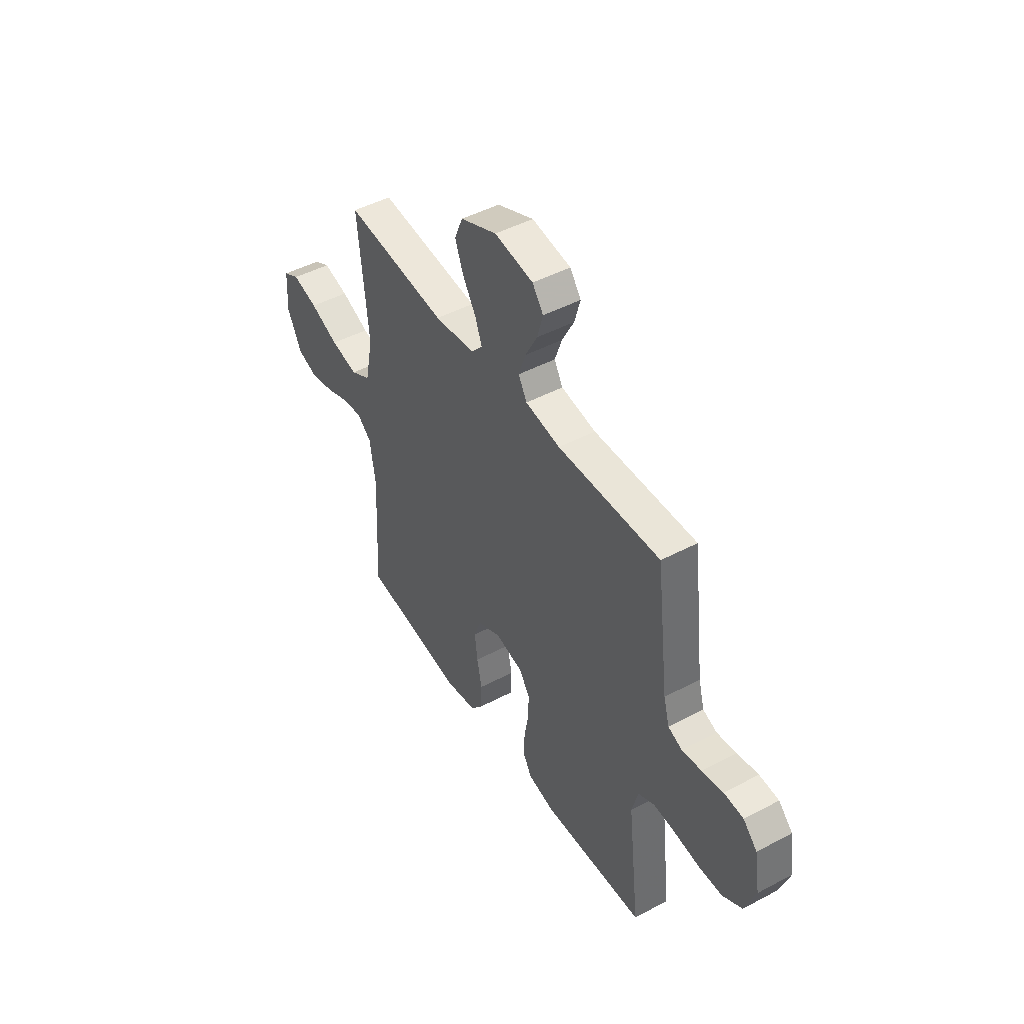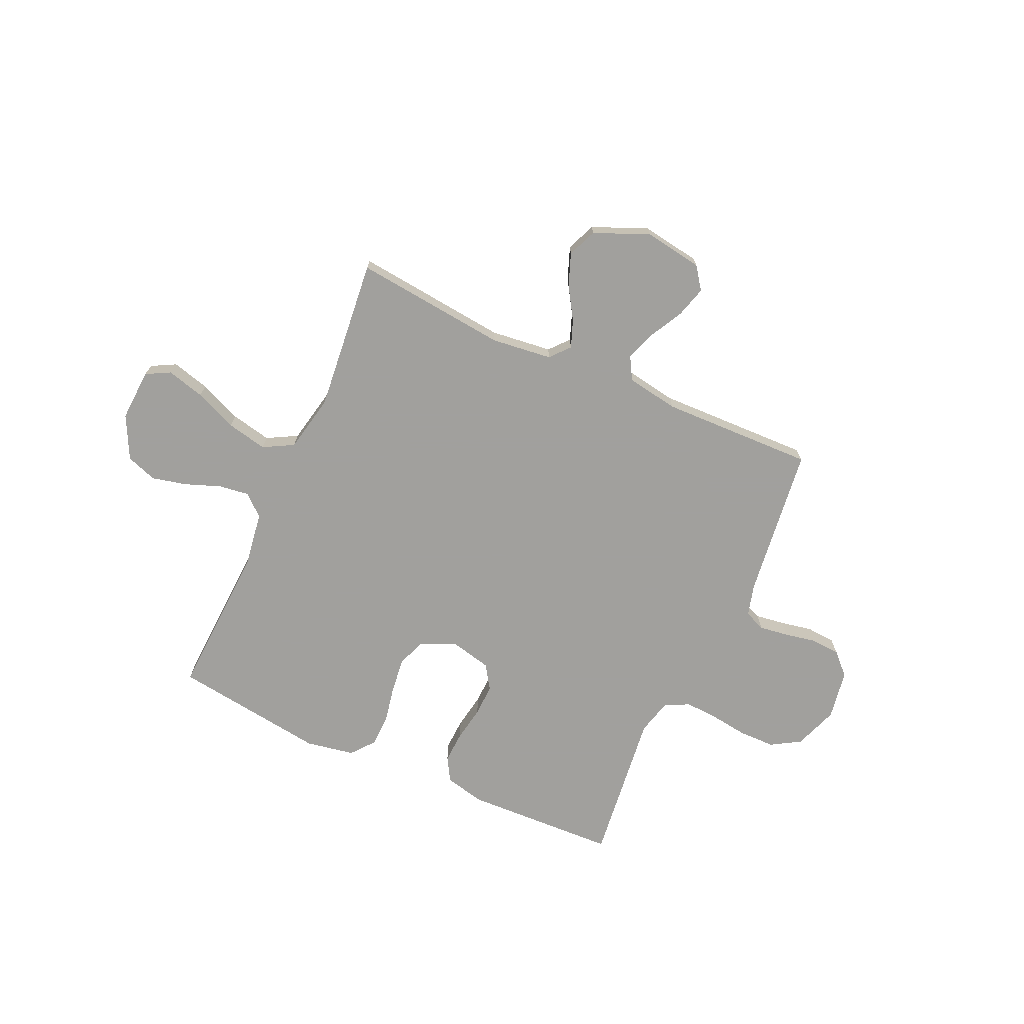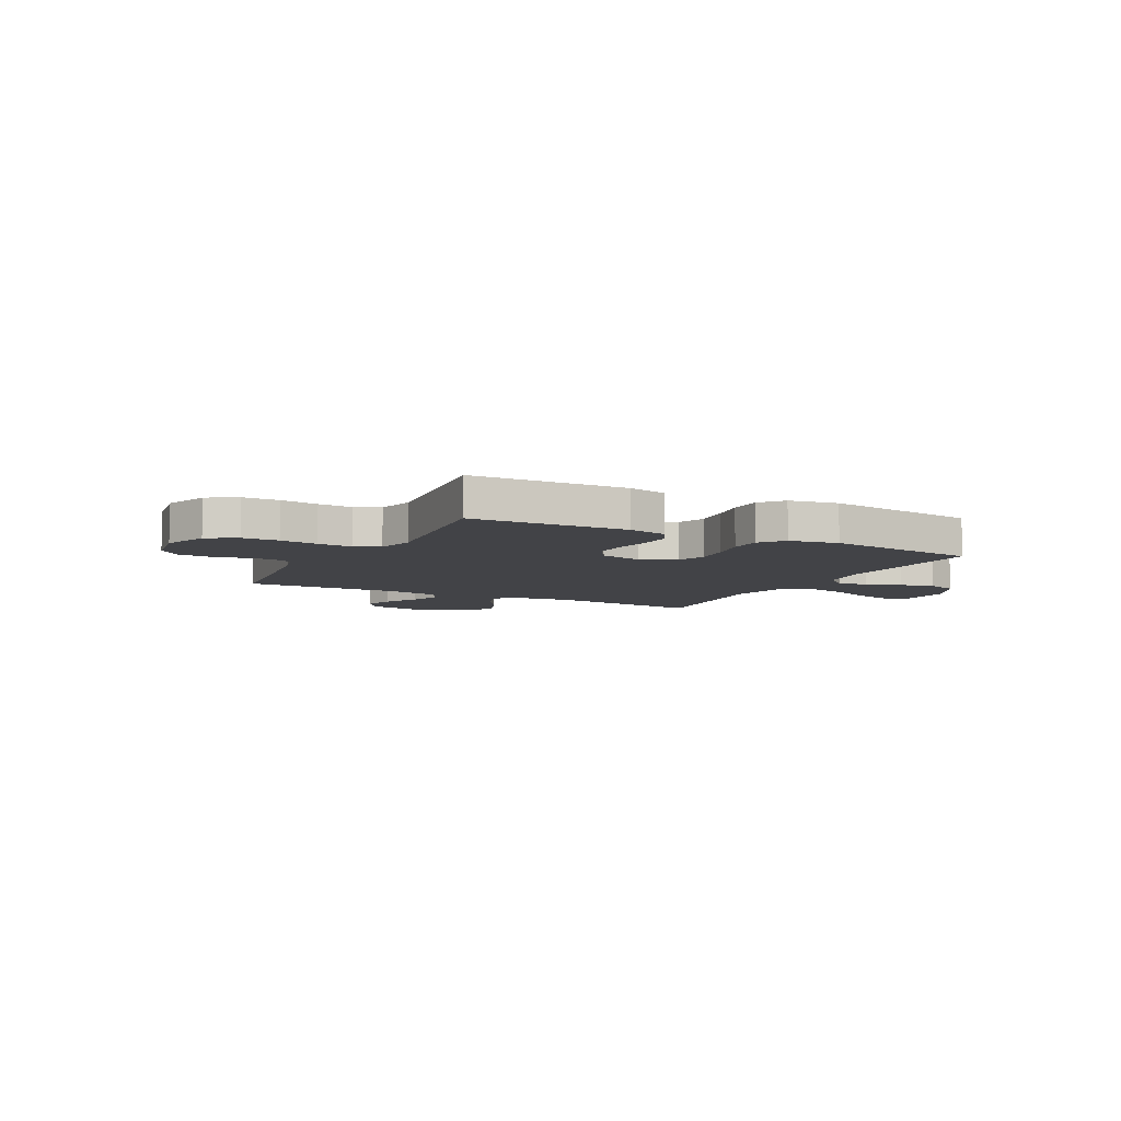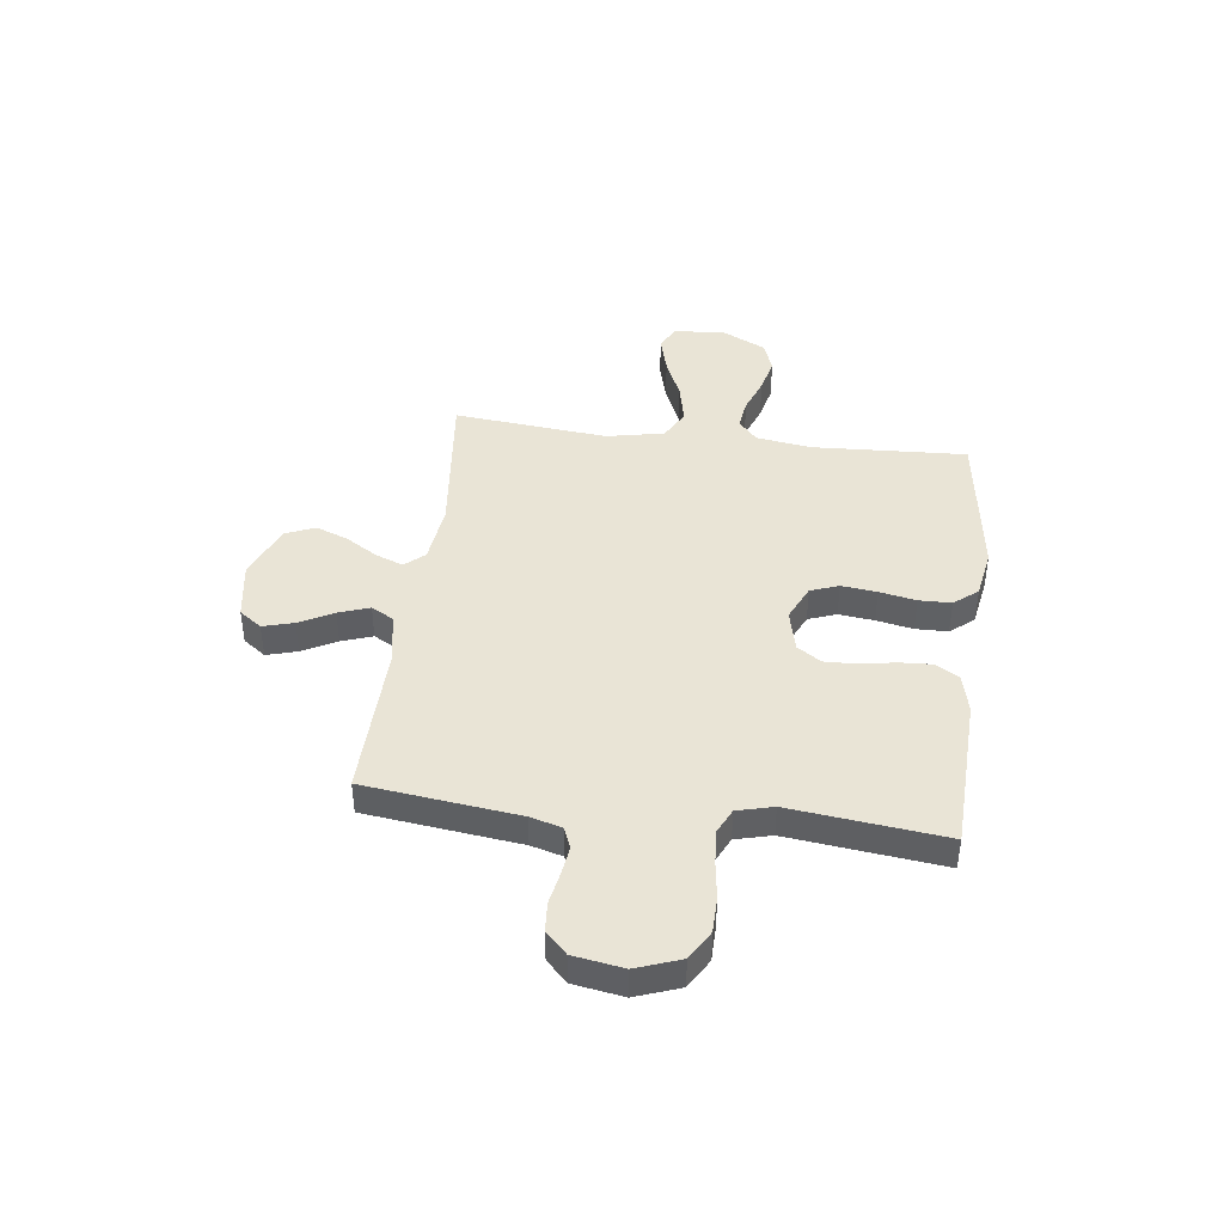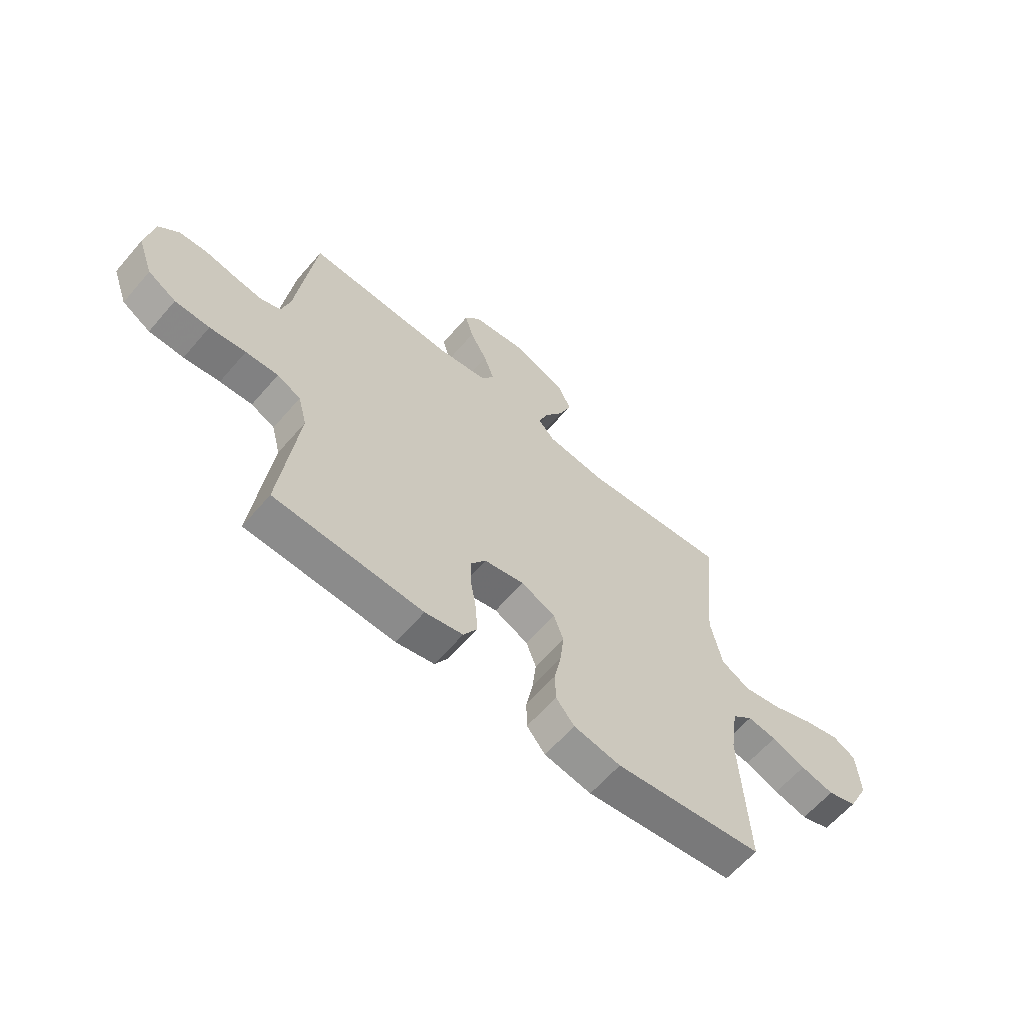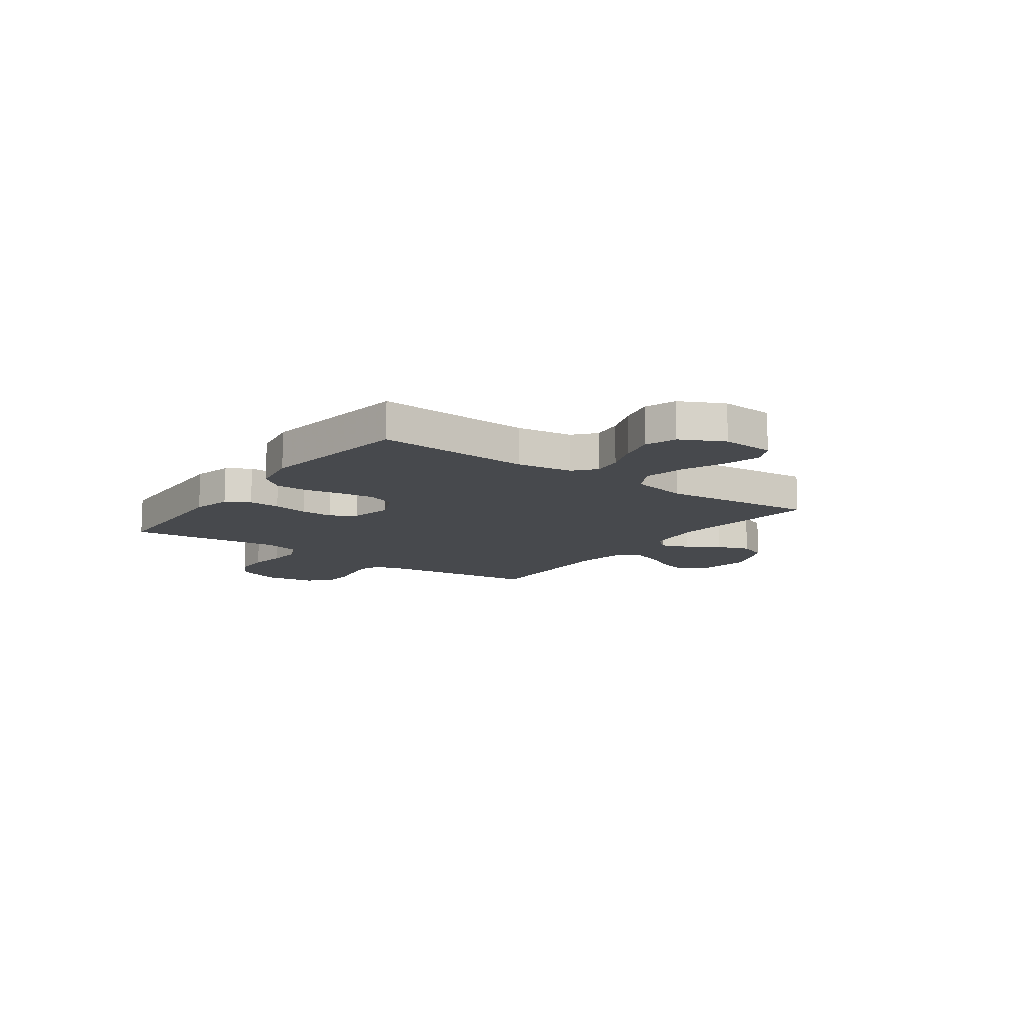
<metadata>
{"format":"obj","ext":"obj","renderer":"f3d","projection":"perspective","resolution":1024,"background":"white","views":[{"elev":46.7,"azim":58.9,"up":"+Z"},{"elev":-71.7,"azim":-24.3,"up":"+Y"},{"elev":-7.4,"azim":152.3,"up":"+Y"},{"elev":42.5,"azim":97.1,"up":"+Y"},{"elev":-62.5,"azim":139.3,"up":"+Z"},{"elev":-12.2,"azim":-125.8,"up":"+Y"}]}
</metadata>
<code>
v -0.5 0.07 -0.5
v -0.485 0.07 -0.2
v -0.501 0.07 -0.091
v -0.543 0.07 -0.055
v -0.602 0.07 -0.063
v -0.671 0.07 -0.089
v -0.739 0.07 -0.105
v -0.799 0.07 -0.084
v -0.841 0.07 0
v -0.835 0.07 0.102
v -0.788 0.07 0.127
v -0.714 0.07 0.107
v -0.631 0.07 0.072
v -0.552 0.07 0.055
v -0.493 0.07 0.087
v -0.47 0.07 0.2
v -0.5 0.07 0.5
v -0.2 0.07 0.468
v -0.081 0.07 0.482
v -0.048 0.07 0.52
v -0.068 0.07 0.573
v -0.107 0.07 0.636
v -0.131 0.07 0.699
v -0.107 0.07 0.756
v 0 0.07 0.801
v 0.114 0.07 0.783
v 0.146 0.07 0.739
v 0.129 0.07 0.679
v 0.094 0.07 0.613
v 0.073 0.07 0.553
v 0.098 0.07 0.509
v 0.2 0.07 0.492
v 0.5 0.07 0.5
v 0.537 0.07 0.2
v 0.554 0.07 0.139
v 0.595 0.07 0.122
v 0.652 0.07 0.13
v 0.714 0.07 0.142
v 0.771 0.07 0.138
v 0.812 0.07 0.097
v 0.828 0.07 0
v 0.797 0.07 -0.086
v 0.74 0.07 -0.12
v 0.67 0.07 -0.121
v 0.597 0.07 -0.111
v 0.531 0.07 -0.107
v 0.483 0.07 -0.13
v 0.465 0.07 -0.2
v 0.5 0.07 -0.5
v 0.2 0.07 -0.512
v 0.123 0.07 -0.494
v 0.096 0.07 -0.448
v 0.099 0.07 -0.386
v 0.111 0.07 -0.317
v 0.113 0.07 -0.254
v 0.082 0.07 -0.207
v 0 0.07 -0.188
v -0.069 0.07 -0.22
v -0.089 0.07 -0.275
v -0.081 0.07 -0.344
v -0.067 0.07 -0.415
v -0.068 0.07 -0.478
v -0.105 0.07 -0.524
v -0.2 0.07 -0.541
v -0.5 0 -0.5
v -0.485 0 -0.2
v -0.501 0 -0.091
v -0.543 0 -0.055
v -0.602 0 -0.063
v -0.671 0 -0.089
v -0.739 0 -0.105
v -0.799 0 -0.084
v -0.841 0 0
v -0.835 0 0.102
v -0.788 0 0.127
v -0.714 0 0.107
v -0.631 0 0.072
v -0.552 0 0.055
v -0.493 0 0.087
v -0.47 0 0.2
v -0.5 0 0.5
v -0.2 0 0.468
v -0.081 0 0.482
v -0.048 0 0.52
v -0.068 0 0.573
v -0.107 0 0.636
v -0.131 0 0.699
v -0.107 0 0.756
v 0 0 0.801
v 0.114 0 0.783
v 0.146 0 0.739
v 0.129 0 0.679
v 0.094 0 0.613
v 0.073 0 0.553
v 0.098 0 0.509
v 0.2 0 0.492
v 0.5 0 0.5
v 0.537 0 0.2
v 0.554 0 0.139
v 0.595 0 0.122
v 0.652 0 0.13
v 0.714 0 0.142
v 0.771 0 0.138
v 0.812 0 0.097
v 0.828 0 0
v 0.797 0 -0.086
v 0.74 0 -0.12
v 0.67 0 -0.121
v 0.597 0 -0.111
v 0.531 0 -0.107
v 0.483 0 -0.13
v 0.465 0 -0.2
v 0.5 0 -0.5
v 0.2 0 -0.512
v 0.123 0 -0.494
v 0.096 0 -0.448
v 0.099 0 -0.386
v 0.111 0 -0.317
v 0.113 0 -0.254
v 0.082 0 -0.207
v 0 0 -0.188
v -0.069 0 -0.22
v -0.089 0 -0.275
v -0.081 0 -0.344
v -0.067 0 -0.415
v -0.068 0 -0.478
v -0.105 0 -0.524
v -0.2 0 -0.541
f 64 1 2
f 63 64 2
f 62 63 2
f 61 62 2
f 60 61 2
f 59 60 2 3
f 58 59 3 4
f 57 58 4
f 56 57 4
f 52 53 54
f 51 52 54
f 50 51 54
f 49 50 54
f 48 49 54
f 47 48 54 55
f 46 47 55 56
f 43 44 45
f 42 43 45
f 41 42 45
f 40 41 45
f 39 40 45
f 38 39 45
f 37 38 45
f 36 37 45 46
f 46 56 4
f 36 46 4
f 35 36 4
f 32 33 34
f 35 4 5
f 34 35 5
f 32 34 5
f 31 32 5
f 27 28 29
f 26 27 29
f 25 26 29
f 24 25 29
f 23 24 29
f 22 23 29
f 21 22 29
f 20 21 29 30
f 19 20 30 31
f 16 17 18
f 15 16 18 19
f 11 12 13
f 10 11 13
f 9 10 13
f 8 9 13
f 7 8 13
f 6 7 13
f 5 6 13
f 5 13 14
f 15 19 31 5
f 5 14 15
f 66 65 128
f 66 128 127
f 66 127 126
f 66 126 125
f 66 125 124
f 67 66 124 123
f 68 67 123 122
f 68 122 121
f 68 121 120
f 118 117 116
f 118 116 115
f 118 115 114
f 118 114 113
f 118 113 112
f 119 118 112 111
f 120 119 111 110
f 109 108 107
f 109 107 106
f 109 106 105
f 109 105 104
f 109 104 103
f 109 103 102
f 109 102 101
f 110 109 101 100
f 68 120 110
f 68 110 100
f 68 100 99
f 98 97 96
f 69 68 99
f 69 99 98
f 69 98 96
f 69 96 95
f 93 92 91
f 93 91 90
f 93 90 89
f 93 89 88
f 93 88 87
f 93 87 86
f 93 86 85
f 94 93 85 84
f 95 94 84 83
f 82 81 80
f 83 82 80 79
f 77 76 75
f 77 75 74
f 77 74 73
f 77 73 72
f 77 72 71
f 77 71 70
f 77 70 69
f 78 77 69
f 69 95 83 79
f 79 78 69
f 1 65 66 2
f 2 66 67 3
f 3 67 68 4
f 4 68 69 5
f 5 69 70 6
f 6 70 71 7
f 7 71 72 8
f 8 72 73 9
f 9 73 74 10
f 10 74 75 11
f 11 75 76 12
f 12 76 77 13
f 13 77 78 14
f 14 78 79 15
f 15 79 80 16
f 16 80 81 17
f 17 81 82 18
f 18 82 83 19
f 19 83 84 20
f 20 84 85 21
f 21 85 86 22
f 22 86 87 23
f 23 87 88 24
f 24 88 89 25
f 25 89 90 26
f 26 90 91 27
f 27 91 92 28
f 28 92 93 29
f 29 93 94 30
f 30 94 95 31
f 31 95 96 32
f 32 96 97 33
f 33 97 98 34
f 34 98 99 35
f 35 99 100 36
f 36 100 101 37
f 37 101 102 38
f 38 102 103 39
f 39 103 104 40
f 40 104 105 41
f 41 105 106 42
f 42 106 107 43
f 43 107 108 44
f 44 108 109 45
f 45 109 110 46
f 46 110 111 47
f 47 111 112 48
f 48 112 113 49
f 49 113 114 50
f 50 114 115 51
f 51 115 116 52
f 52 116 117 53
f 53 117 118 54
f 54 118 119 55
f 55 119 120 56
f 56 120 121 57
f 57 121 122 58
f 58 122 123 59
f 59 123 124 60
f 60 124 125 61
f 61 125 126 62
f 62 126 127 63
f 63 127 128 64
f 64 128 65 1

</code>
